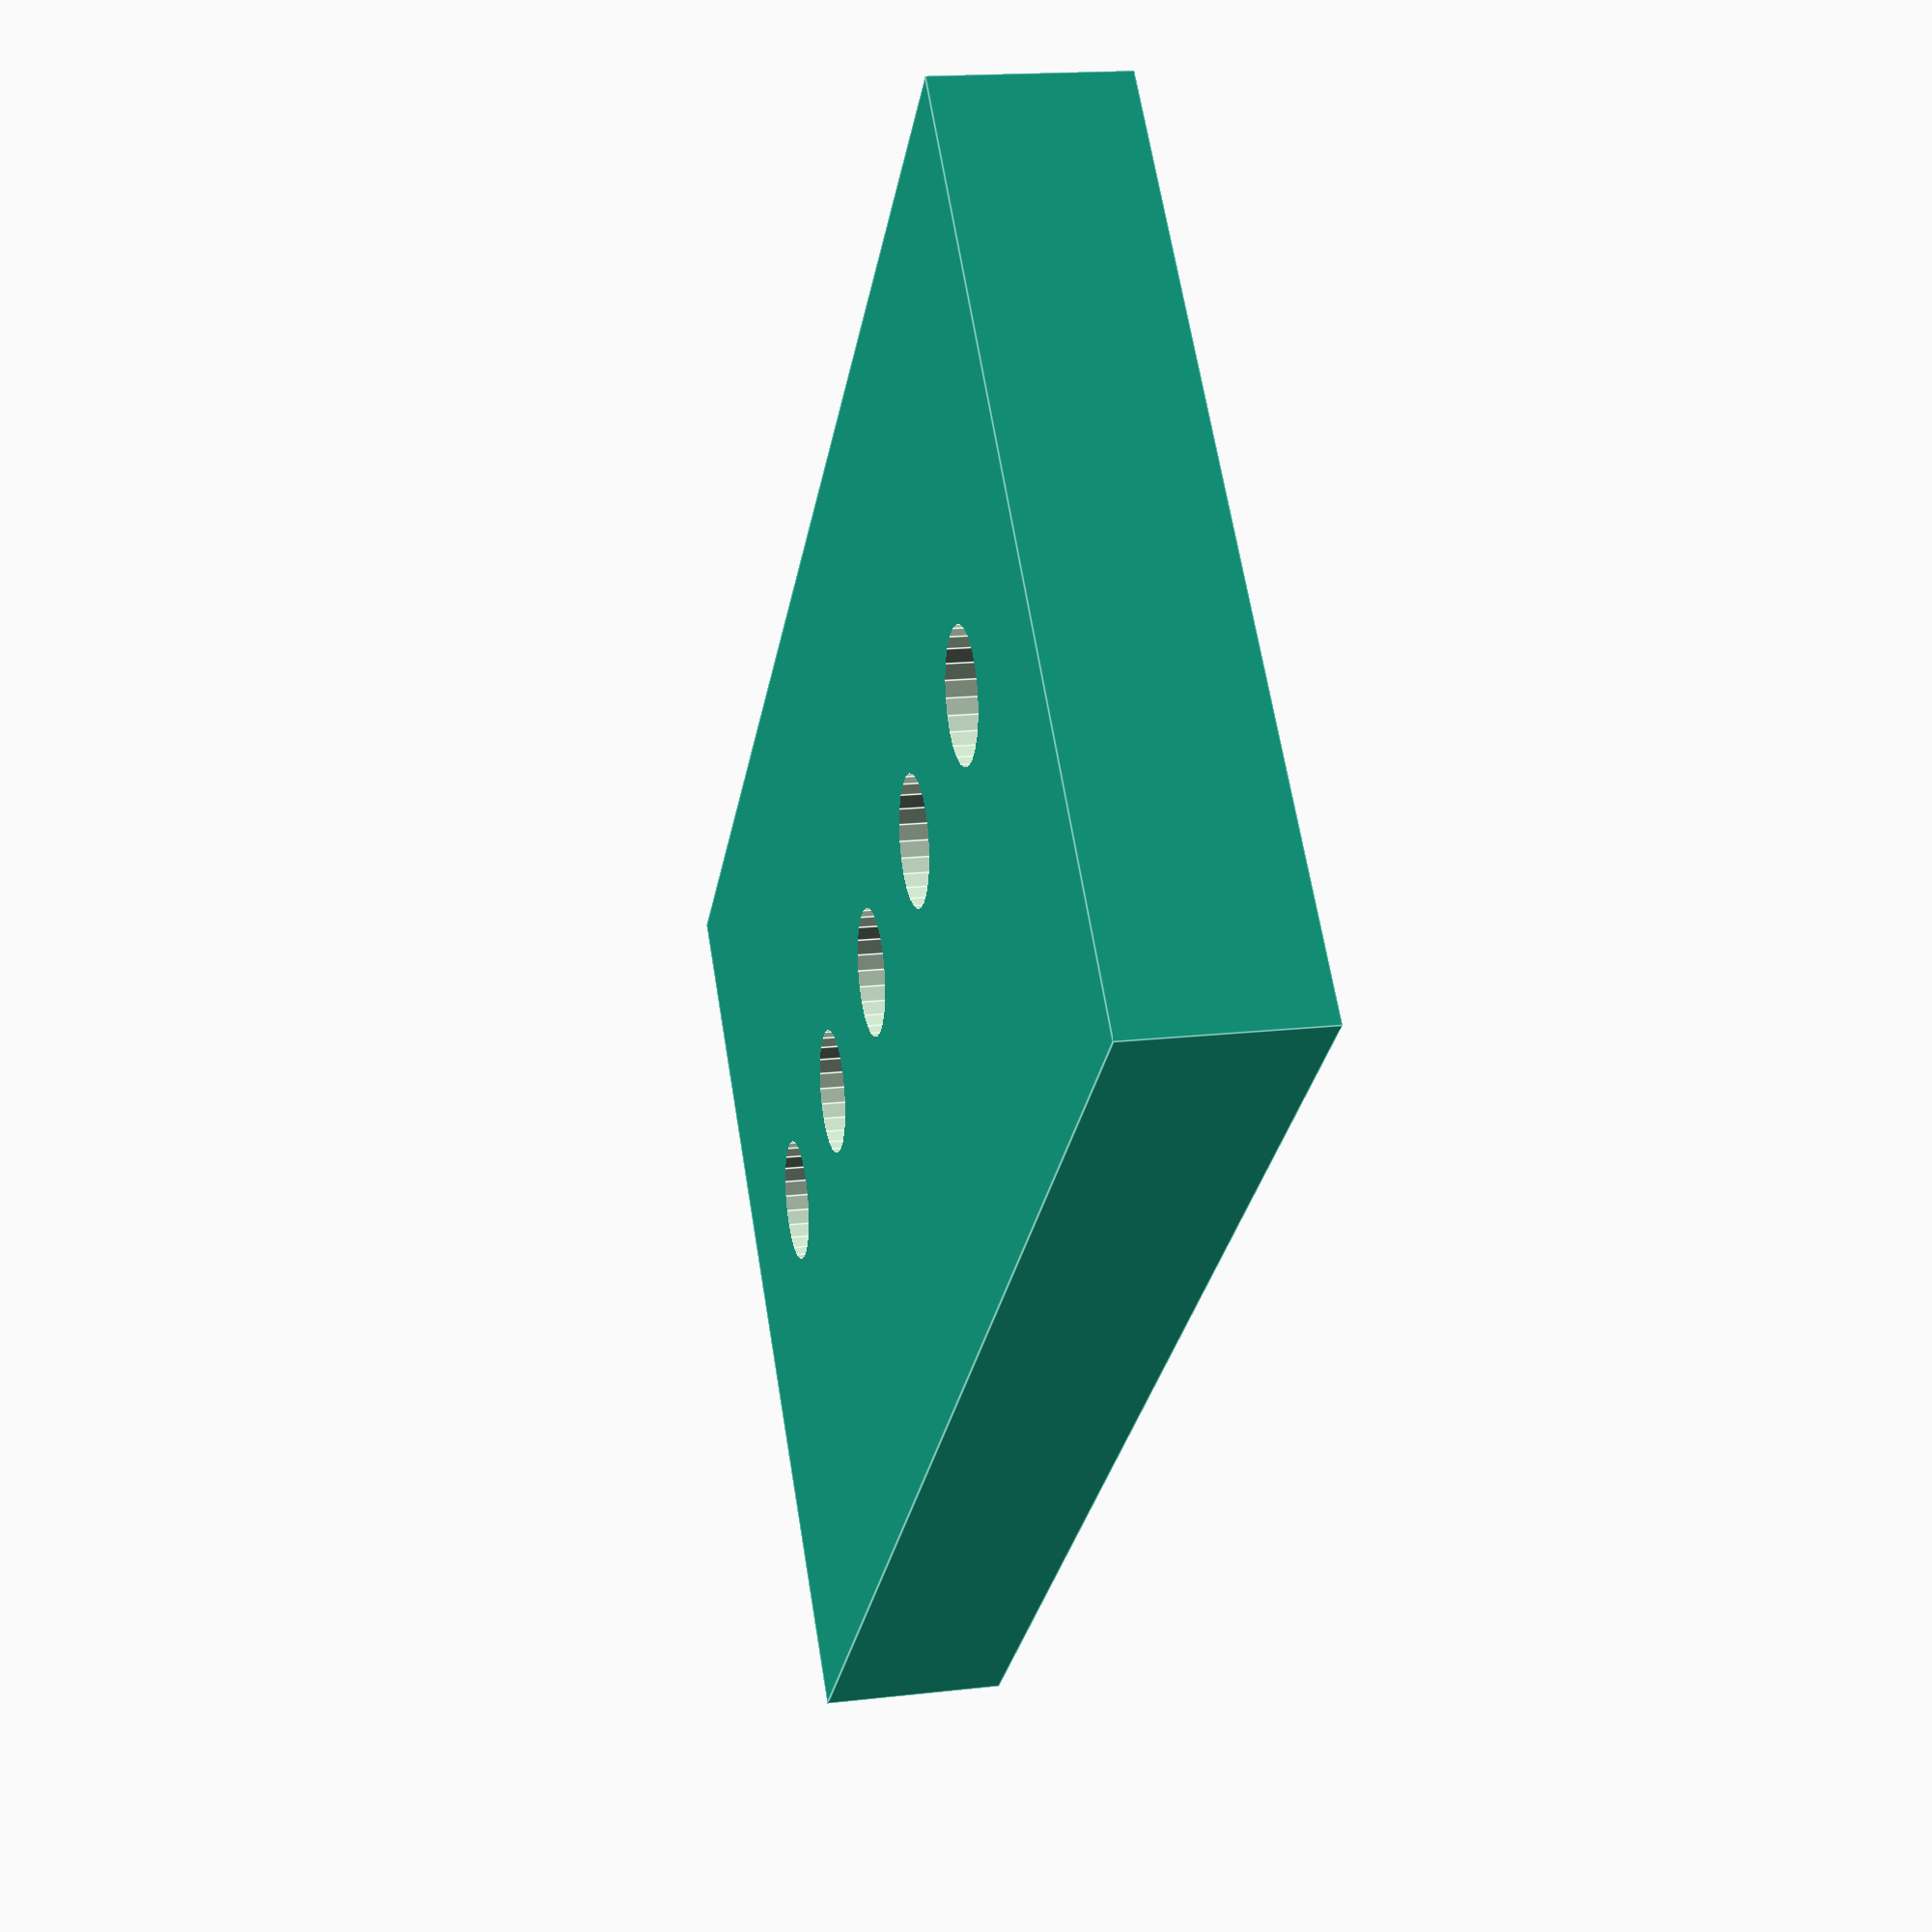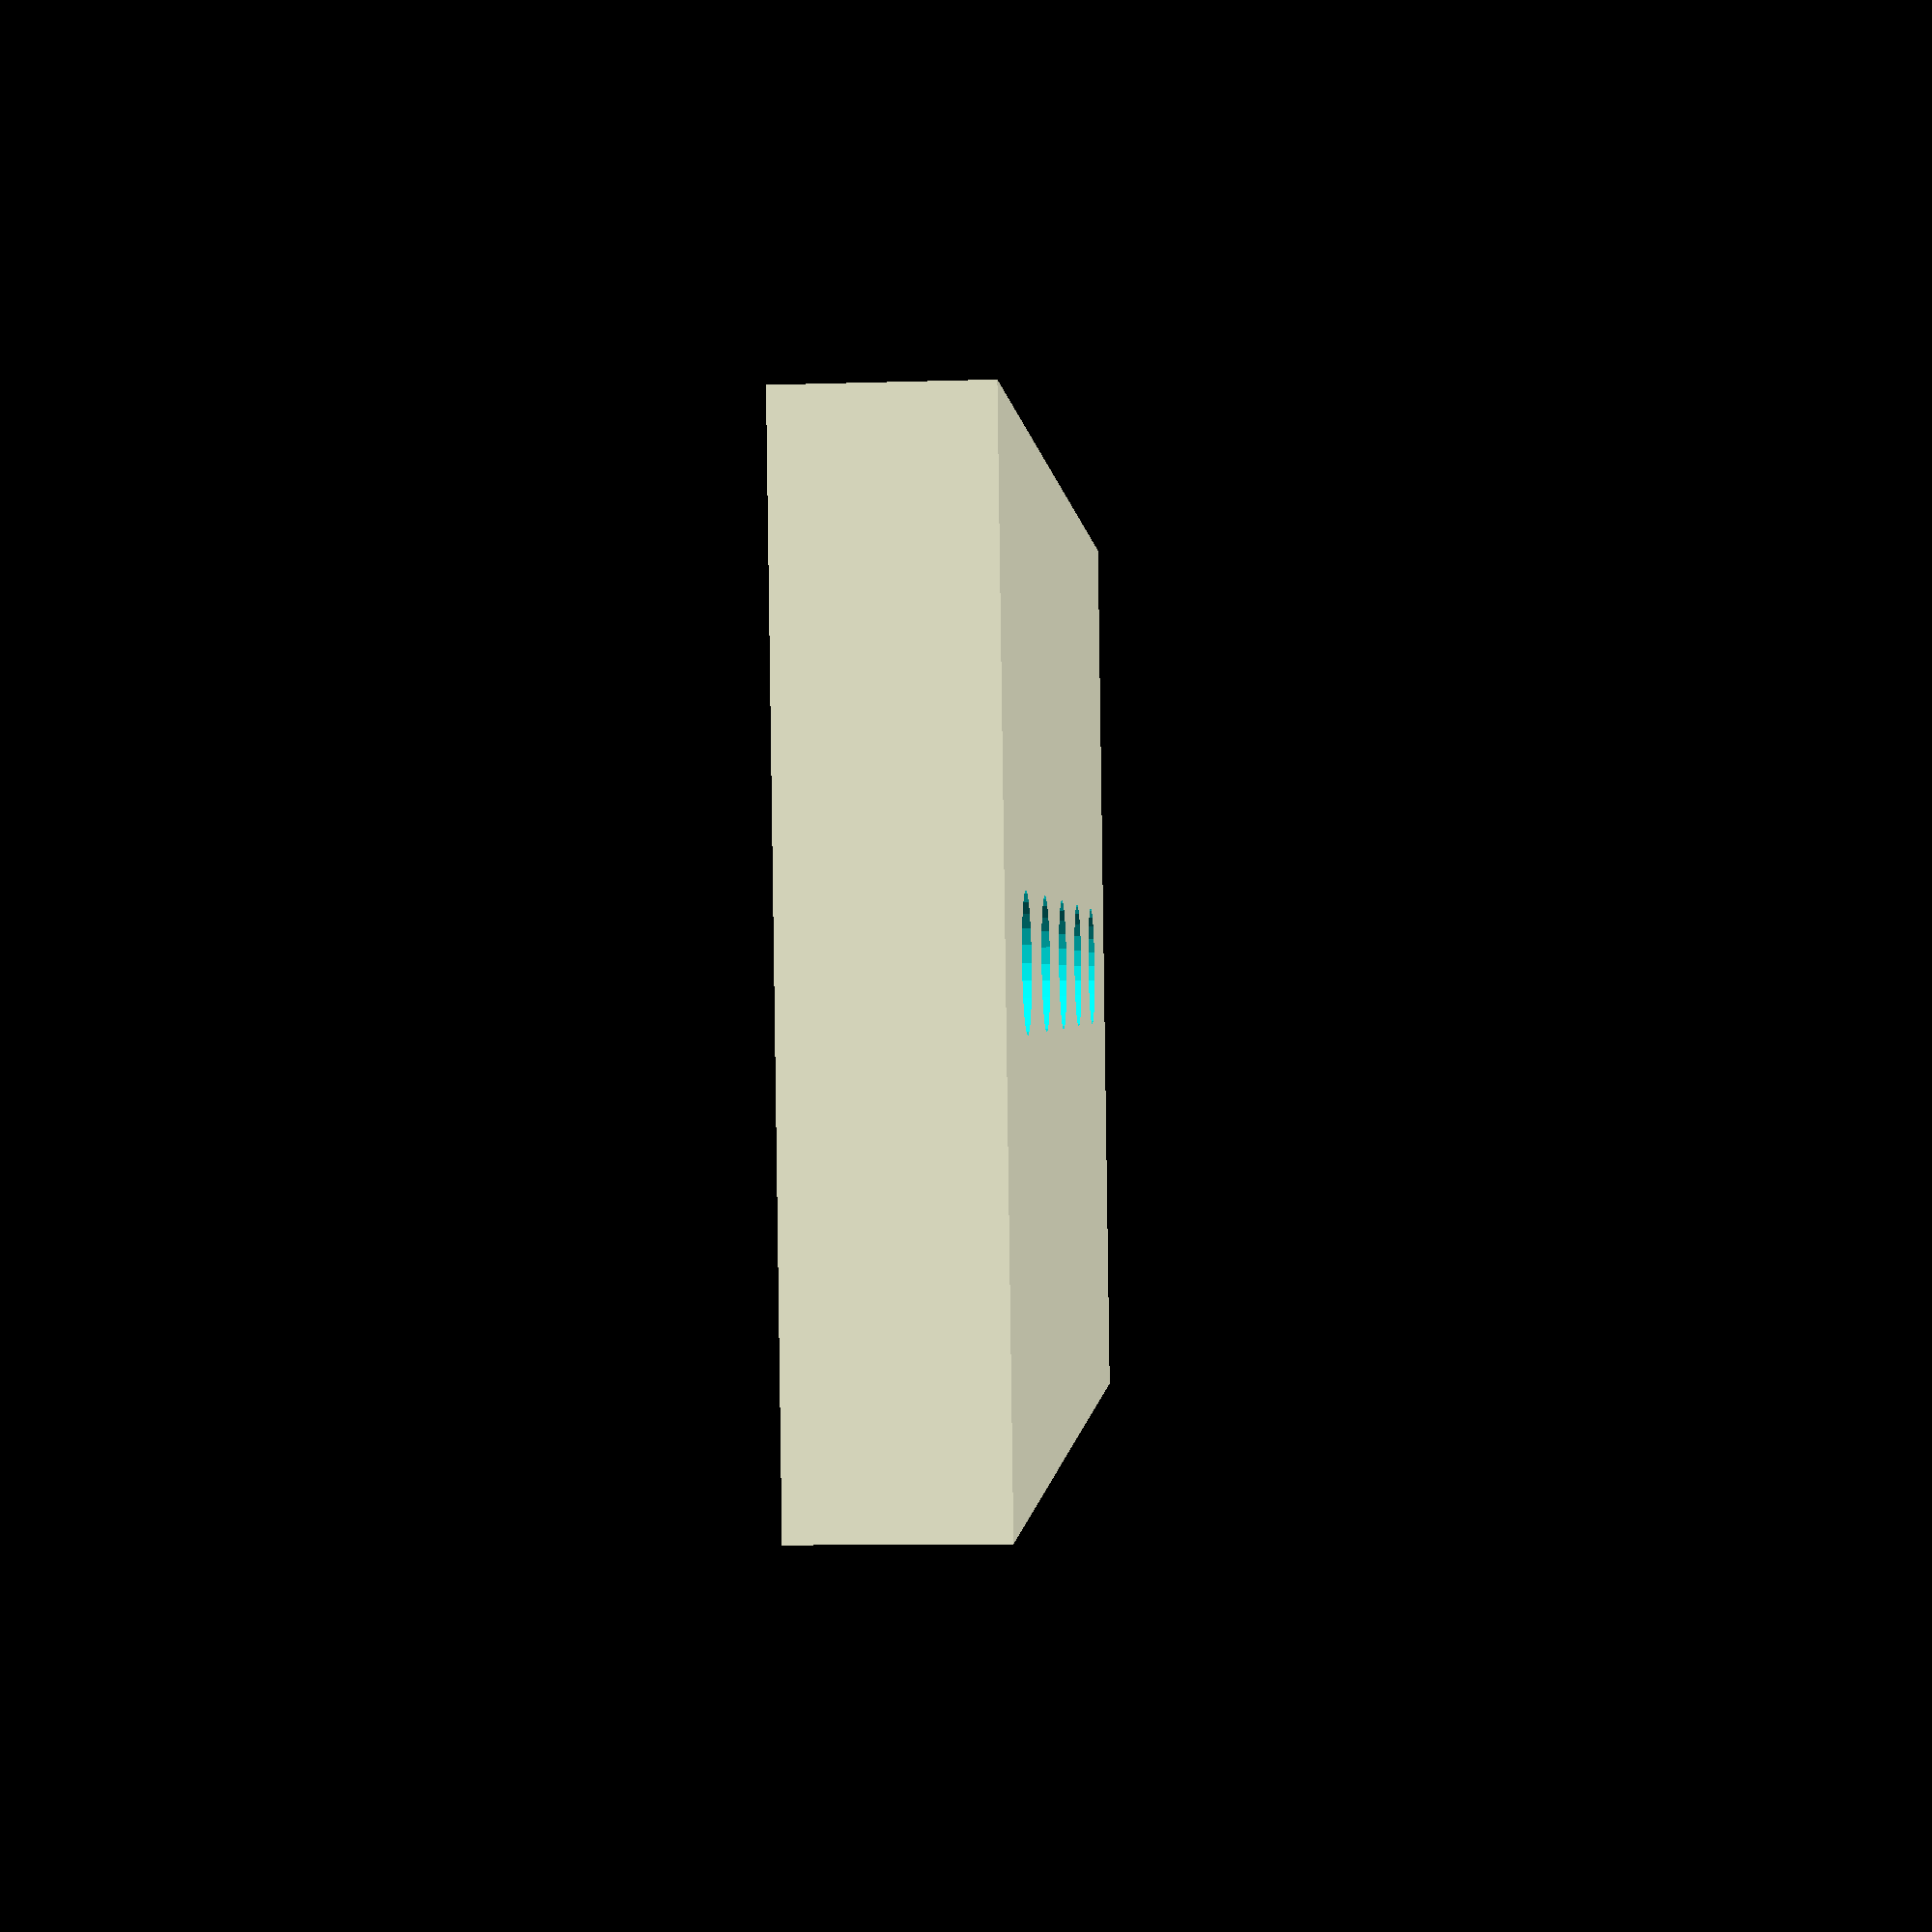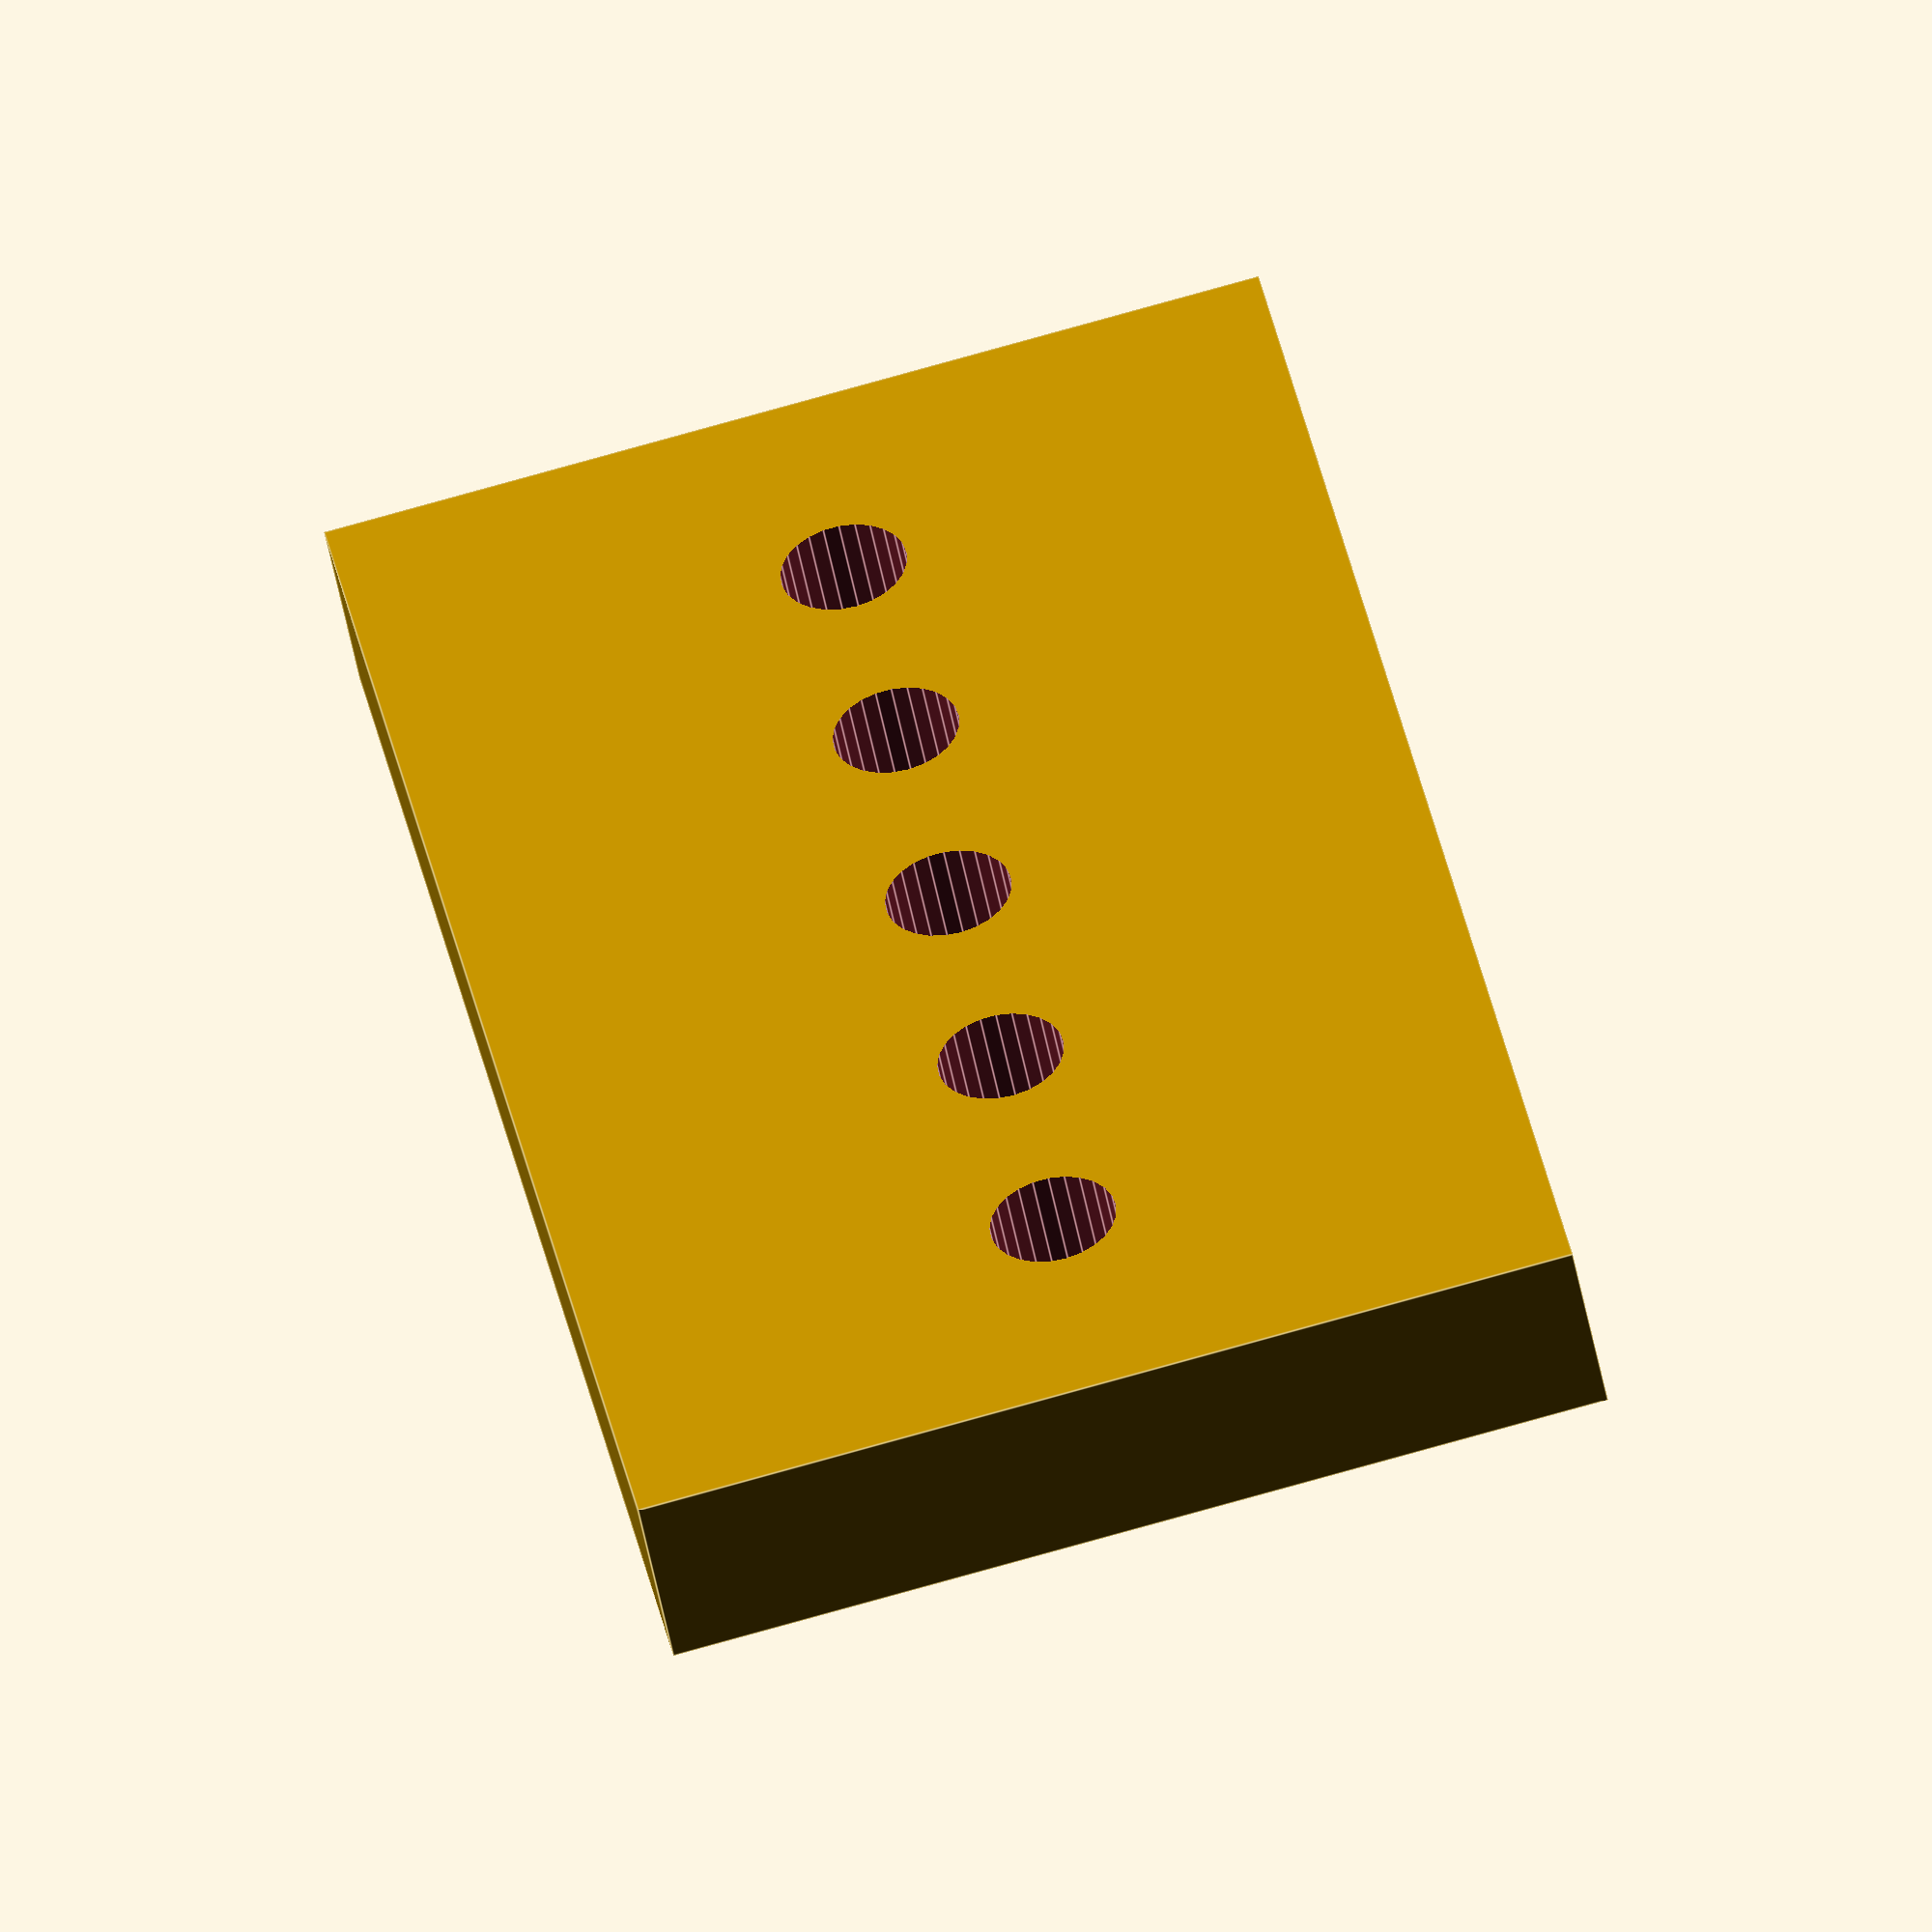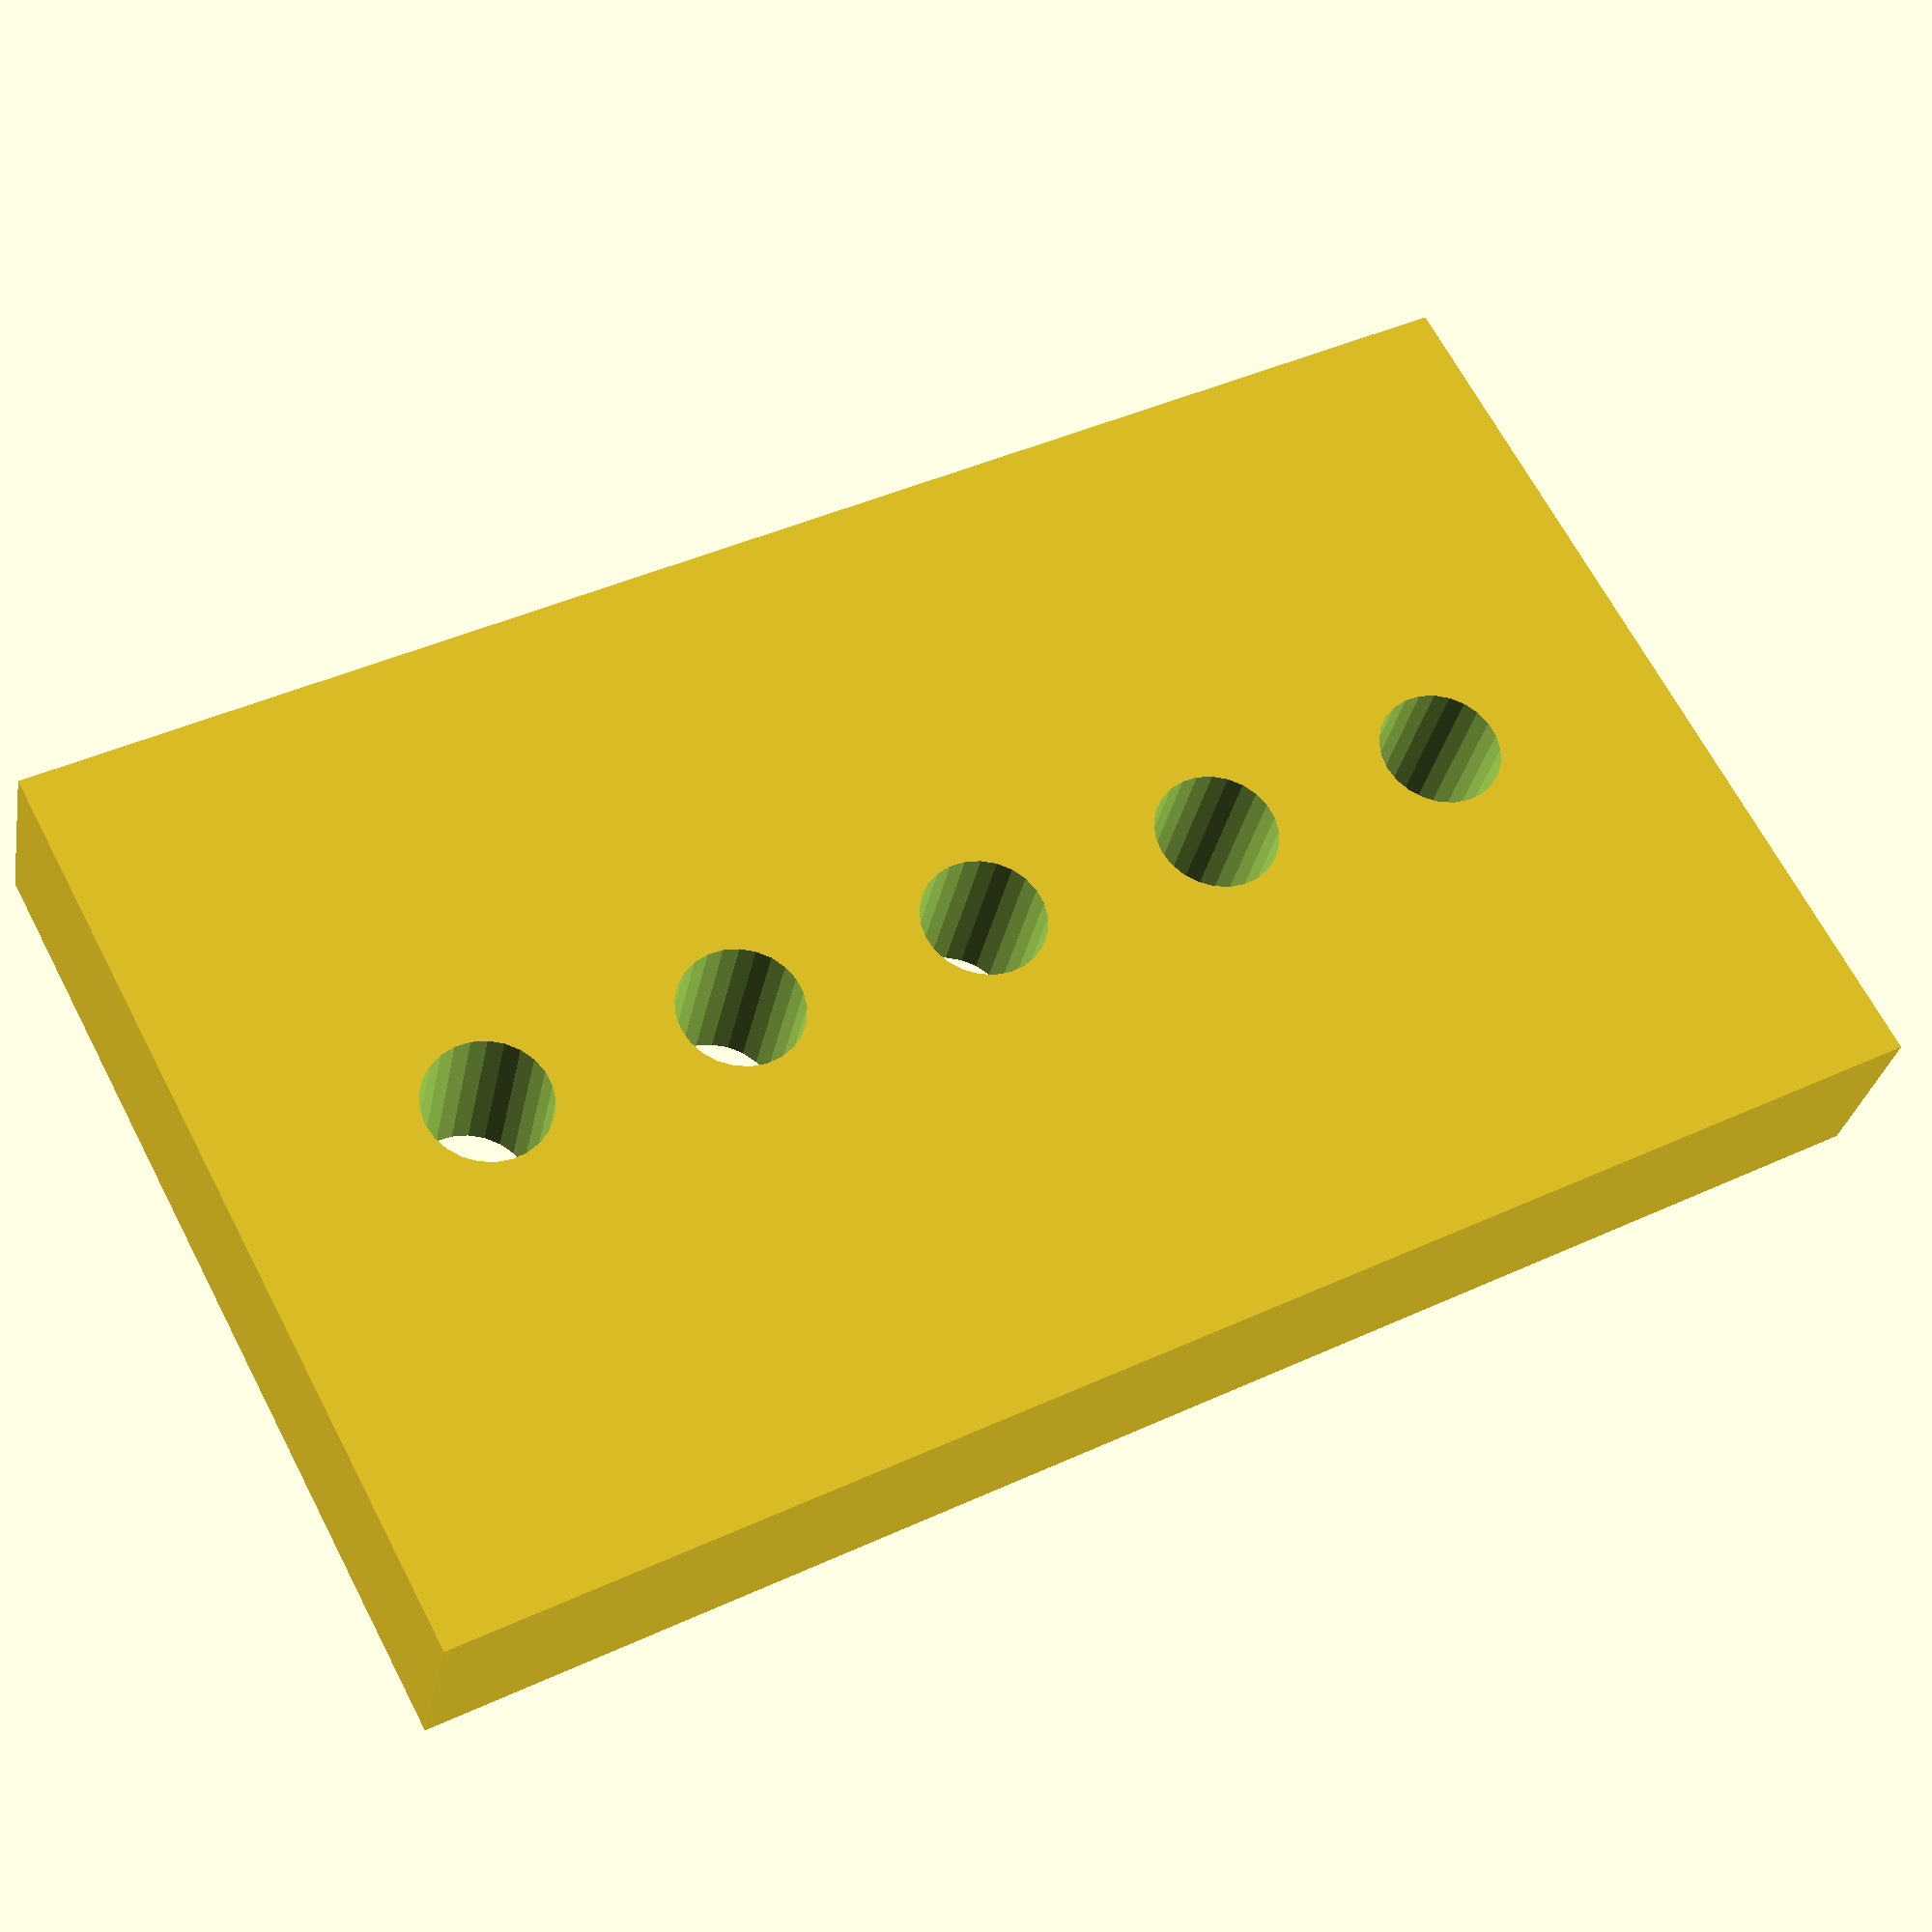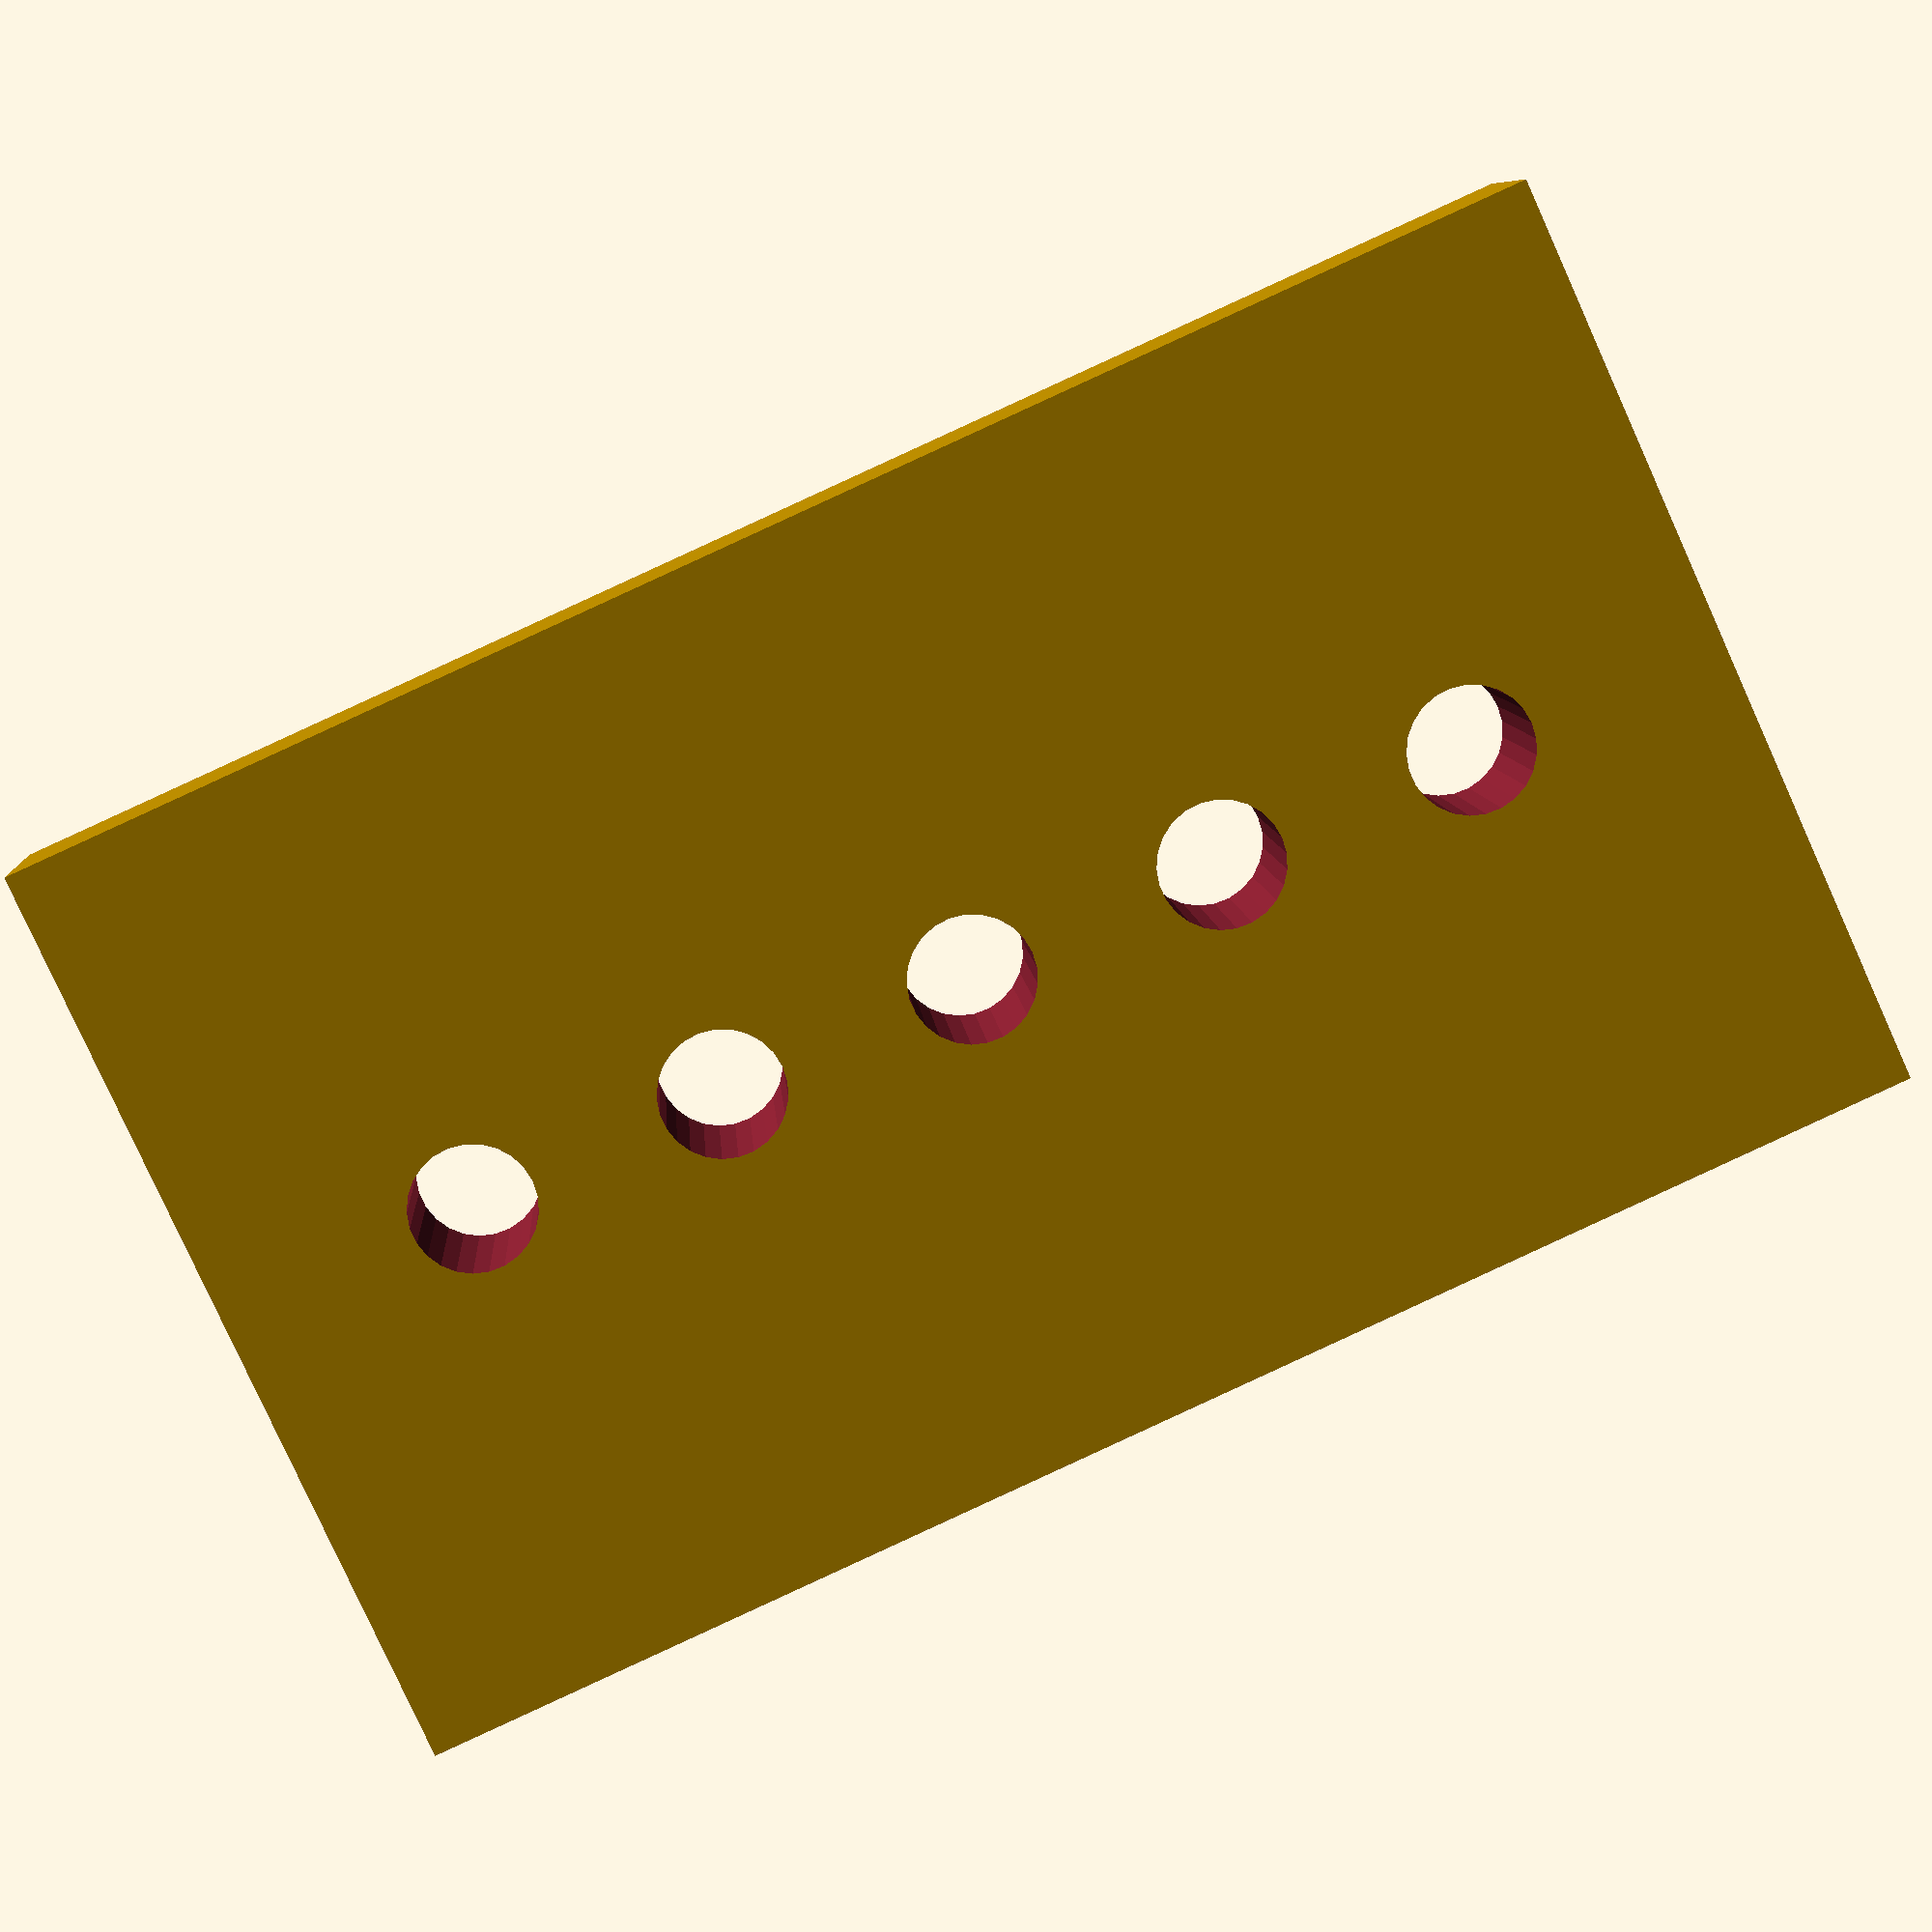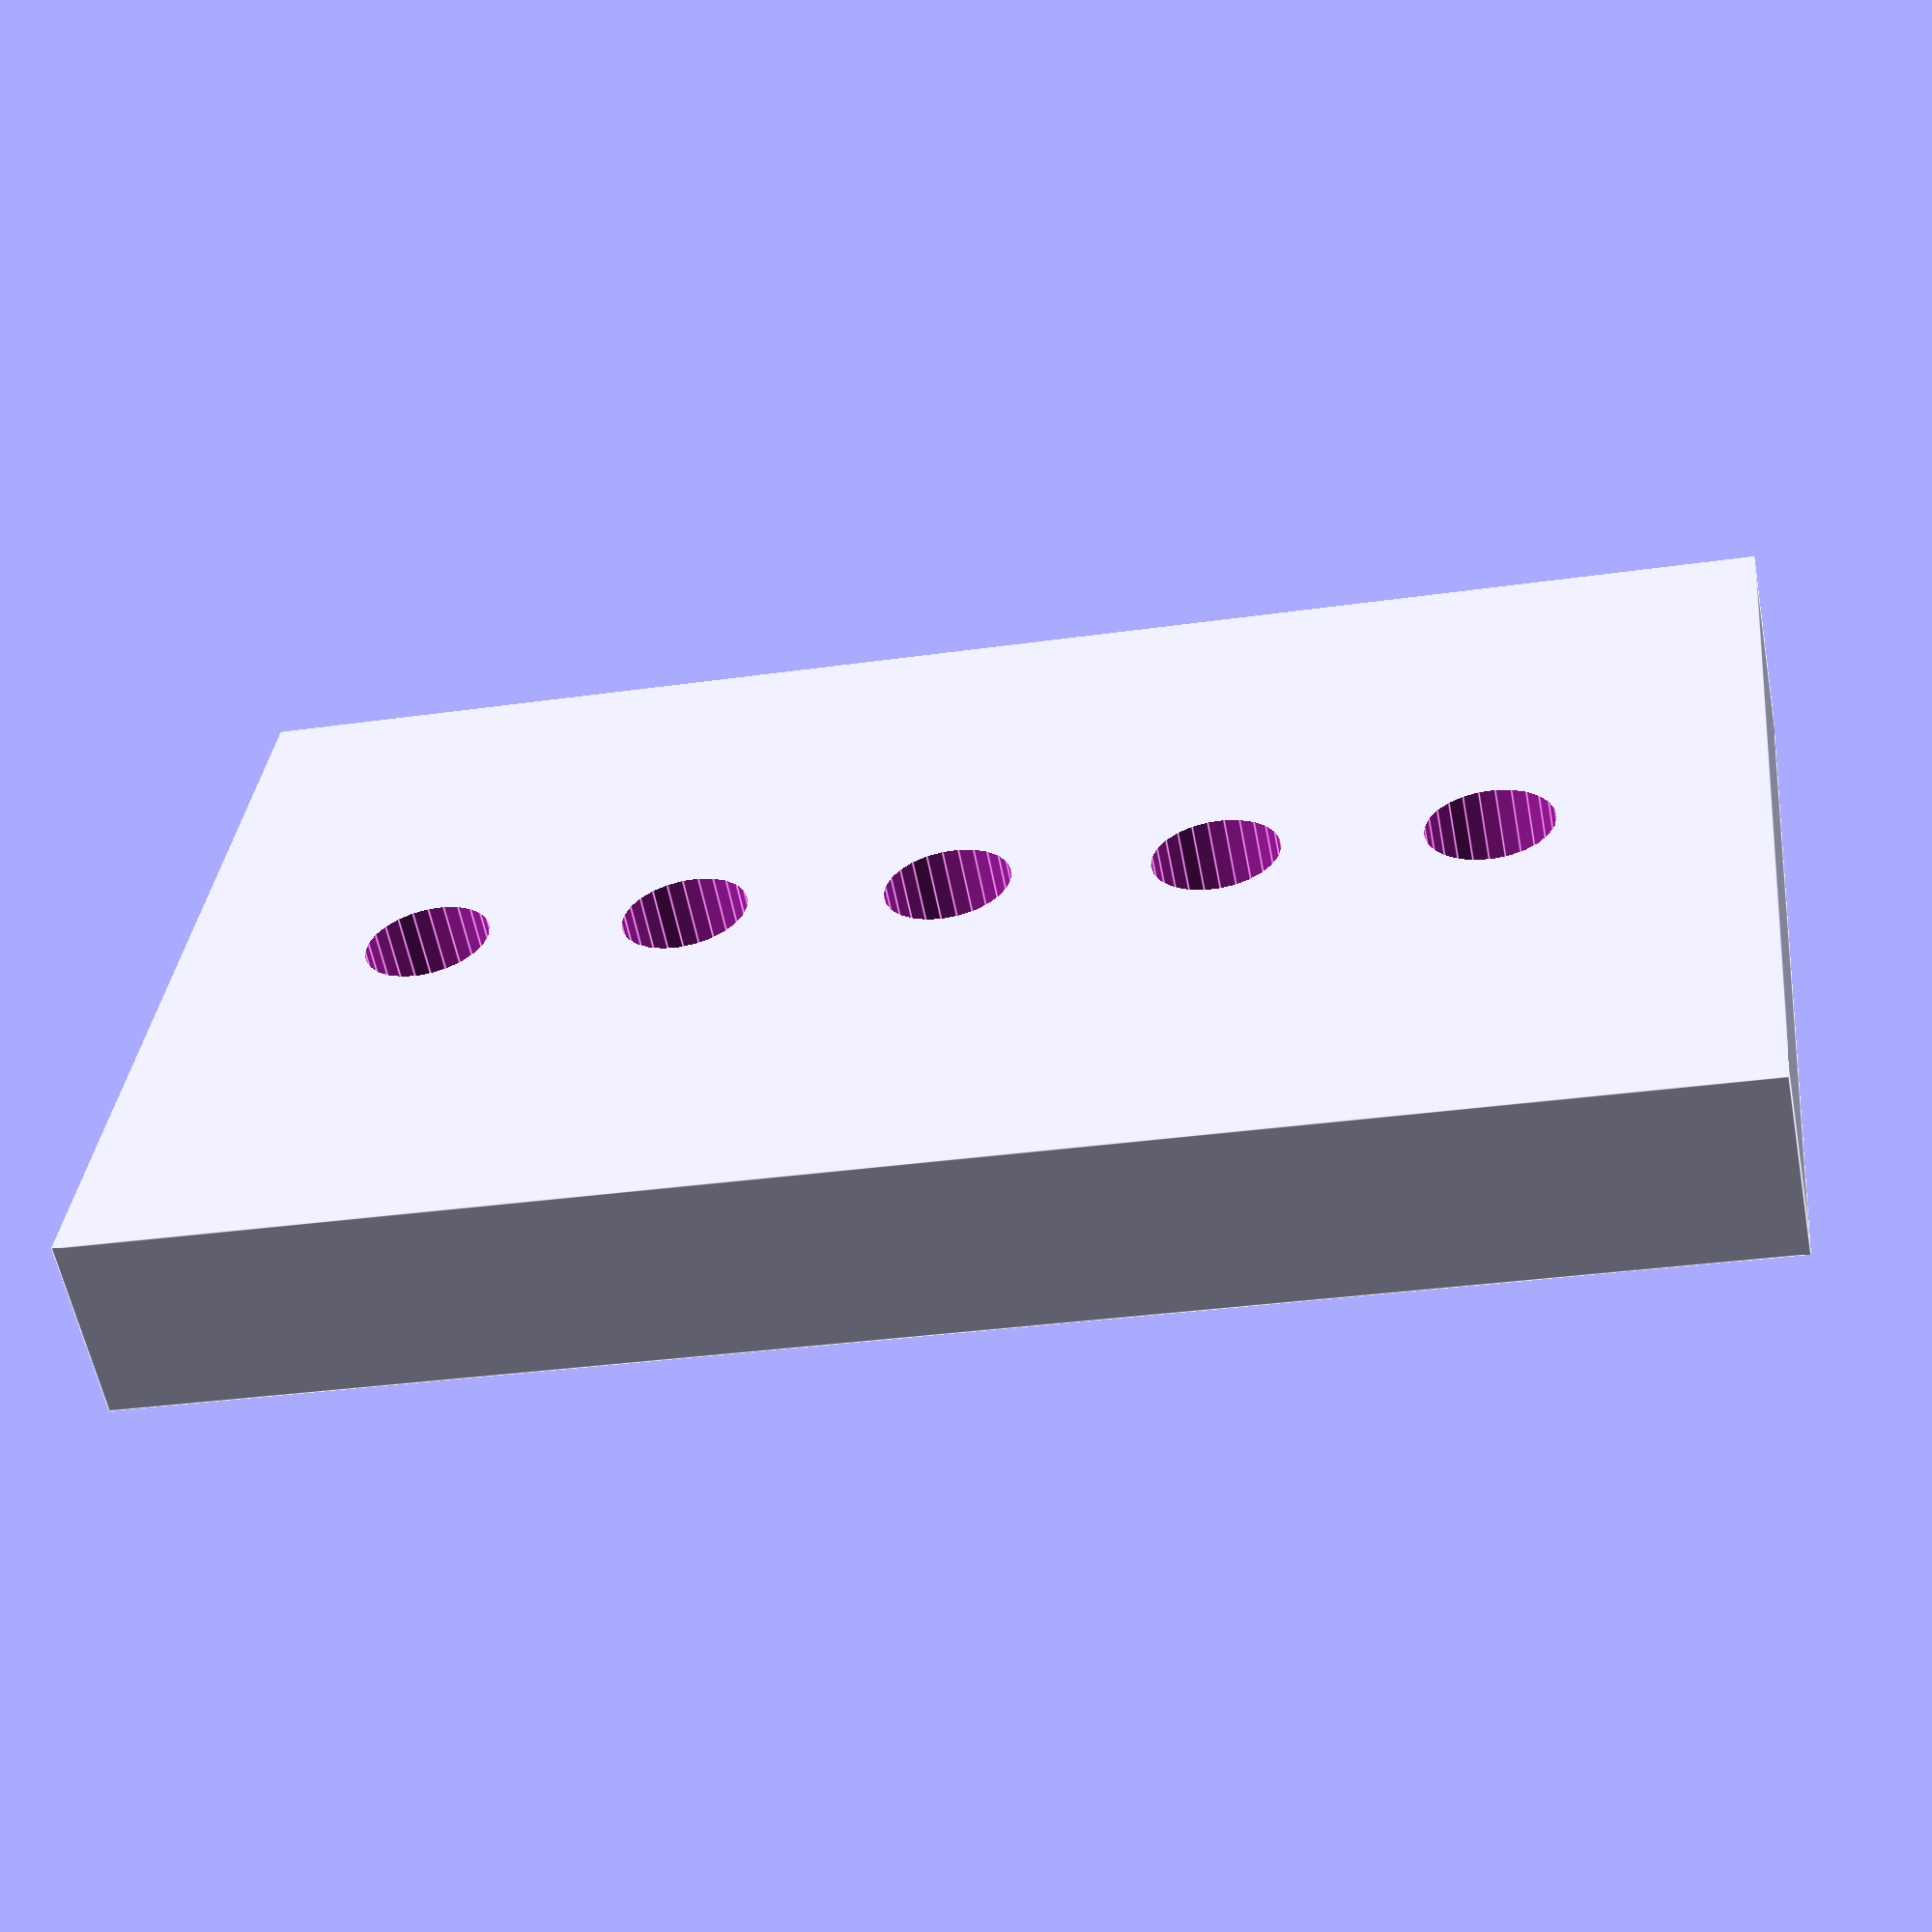
<openscad>
width=25;
height=15;
thick=3;
nholes=5;

difference() {
    cube([width,height,thick]);
    for (i=[1:nholes]) {
        echo(i);
        translate([width/(nholes+1)*i,height/2,thick/2])
            cylinder(r=holer,h=thick+3,center=true,$fn=25);
    }
}

</openscad>
<views>
elev=343.5 azim=136.3 roll=76.6 proj=p view=edges
elev=190.2 azim=170.0 roll=265.4 proj=p view=wireframe
elev=229.8 azim=281.4 roll=349.5 proj=o view=edges
elev=30.0 azim=27.9 roll=169.5 proj=p view=wireframe
elev=352.1 azim=204.4 roll=176.3 proj=p view=solid
elev=238.3 azim=186.1 roll=169.1 proj=p view=edges
</views>
